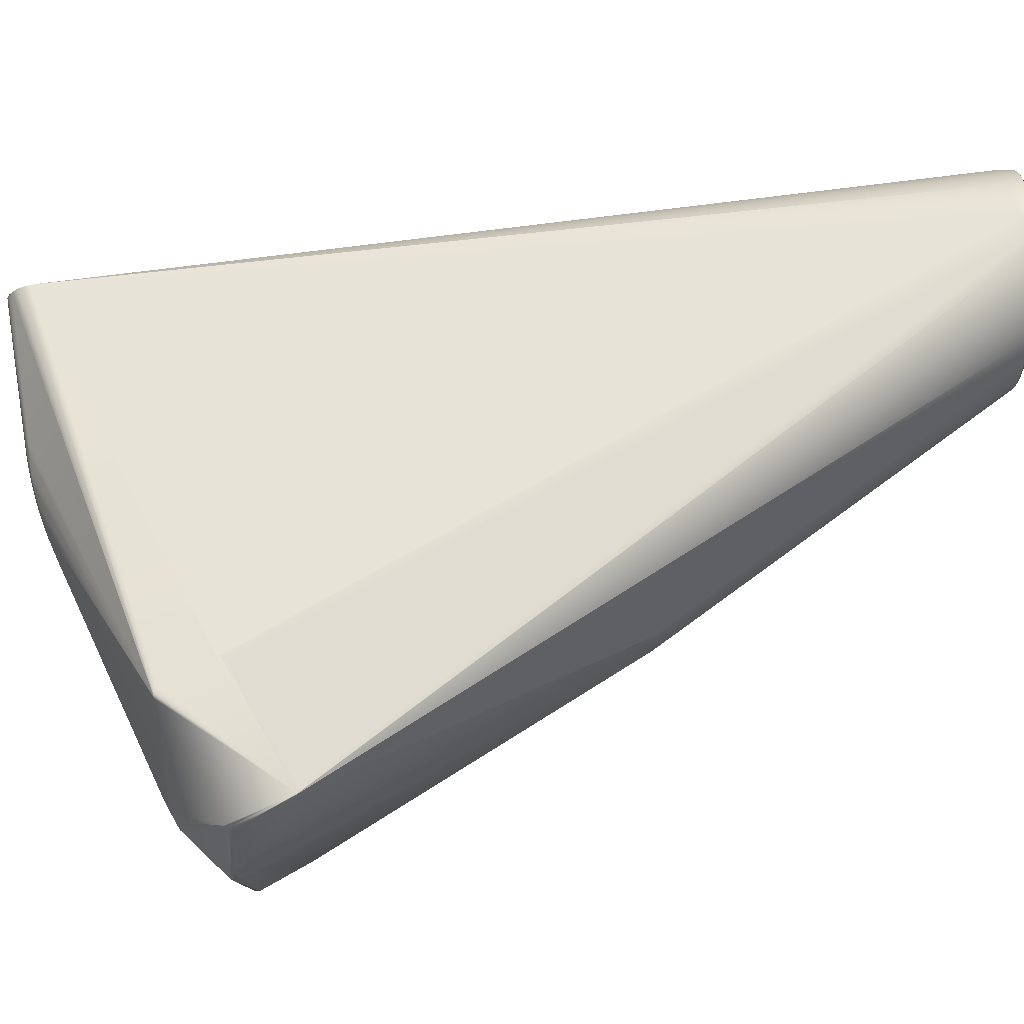
<metadata>
{"format":"obj","ext":"obj","renderer":"f3d","projection":"perspective","resolution":1024,"background":"white","views":[{"elev":-19.0,"azim":89.0,"up":"+Y"}]}
</metadata>
<code>
v -0.007422 -0.005946 0.2516
v -0.001548 -0.03035 0.2581
v -0.001371 -0.02577 0.2589
v -0.001859 -0.0261 0.2588
v 0.003969 -0.05568 0.2524
v -0.000639 -0.05096 0.2546
v -0.00099 -0.03065 0.2581
v 0.003081 -0.1415 0.2147
v 0.003563 -0.1423 0.2143
v -0.00788 -0.1004 0.09776
v -0.0019 -0.07736 0.2454
v -0.005264 -0.005403 0.2486
v 0.005264 -0.005403 0.2486
v -0.0019 -0.005096 0.2468
v -0.003689 -0.005214 0.2475
v -0.006532 -0.005651 0.25
v 0.005264 -0.007466 0.2603
v -0.000957 -0.0522 0.2543
v -0.004509 -0.05192 0.253
v 0.003689 -0.0483 0.2542
v -0.000504 -0.0308 0.2582
v -0.000812 -0.02554 0.2591
v -0 -0.09695 0.09172
v -0.007938 -0.1549 0.1921
v -0.003781 -0.143 0.2139
v -0.005264 -0.04811 0.2531
v -0 -0.029 0.0005
v 0.00464 -0.0519 0.2529
v 0.00077 -0.03073 0.2582
v 0.000507 -0.02547 0.2591
v 0.001336 -0.03048 0.2581
v 0.000957 -0.0522 0.2543
v 0.000639 -0.05096 0.2546
v 0.0019 -0.005096 0.2468
v 0.003689 -0.005214 0.2475
v -0 -0.00521 0.2475
v -0 -0.005056 0.2466
v -0.003689 -0.007655 0.2613
v 0.003689 -0.007655 0.2613
v 0.000994 -0.0256 0.259
v 0.001555 -0.02588 0.2589
v 0.001833 -0.03012 0.2581
v 0.002062 -0.0263 0.2587
v 0.002746 -0.02791 0.2582
v -0.003689 -0.0483 0.2542
v -0.004242 -0.05072 0.2534
v -0.004242 -0.05808 0.2516
v -0.000639 -0.0657 0.2505
v -0 -0.05594 0.2535
v -0.002815 -0.05949 0.252
v -0.003689 -0.05572 0.2526
v 0.001326 -0.05344 0.254
v 0.002889 -0.0521 0.2538
v 0.003258 -0.05331 0.2534
v -0 -0.02543 0.2591
v -0.000411 -0.02546 0.2591
v -0 -0.007813 0.2622
v -0 -0.04846 0.2551
v 0.00039 -0.03082 0.2582
v 0.004509 -0.1582 0.1977
v 0.005941 -0.1575 0.1966
v 0.007028 -0.1567 0.1953
v 0.007707 -0.1558 0.1937
v 0.007937 -0.1549 0.1921
v 0.00788 -0.1004 0.09776
v 0.00694 -0.02816 0.0005
v 0.005264 -0.09795 0.09345
v -0.005264 -0.09795 0.09345
v -0.00694 -0.02816 0.0005
v -0.007422 -0.09951 0.09615
v 0.001036 -0.07397 0.2472
v 0.002054 -0.07272 0.2475
v 0.001378 -0.0751 0.2466
v 0.000692 -0.07281 0.2477
v -0.002987 -0.1414 0.2148
v -0.002266 -0.1408 0.2151
v 0.001535 -0.1405 0.2154
v 0.00239 -0.1409 0.2151
v -0.000422 -0.1402 0.2155
v -0.001392 -0.1404 0.2154
v -0 -0.07746 0.2456
v 0.000576 -0.1402 0.2155
v -0.01028 -0.02712 0.0005
v -0.004509 -0.1582 0.1977
v -0.007028 -0.1567 0.1953
v -0.005941 -0.1575 0.1966
v -0.002815 -0.1586 0.1985
v 0.001392 -0.1466 0.2118
v 0.000422 -0.1468 0.2117
v 0.002266 -0.1462 0.2121
v -0.007422 -0.006923 0.2572
v -0.005264 -0.007466 0.2603
v -0.003496 -0.02879 0.0005
v 0.003496 -0.02879 0.0005
v 0.004231 -0.05042 0.2535
v 0.004656 -0.0506 0.2531
v 0.004282 -0.05127 0.2533
v 0.004099 -0.05095 0.2534
v 0.004053 -0.04972 0.2537
v 0.004736 -0.04912 0.2534
v 0.000692 -0.06569 0.2505
v -0.002054 -0.02989 0.2581
v 0.0019 -0.007773 0.262
v -0.002514 -0.07266 0.2474
v -0.000957 -0.07397 0.2472
v -0.001273 -0.07511 0.2466
v 0.000692 -0.0584 0.2528
v -0.002514 -0.0583 0.2524
v -0.001273 -0.05344 0.254
v -0.002815 -0.05211 0.2538
v -0.003111 -0.05332 0.2534
v 0.002987 -0.1456 0.2124
v 0.003503 -0.1448 0.2128
v 0.003781 -0.144 0.2133
v 0.003802 -0.1431 0.2138
v -0.01348 -0.02568 0.0005
v -0.01647 -0.02387 0.0005
v -0.007707 -0.1558 0.1937
v -0.00239 -0.1461 0.2121
v -0.001535 -0.1465 0.2119
v -0.003081 -0.1454 0.2125
v -0.002115 -0.1427 0.2141
v -0.003503 -0.1422 0.2144
v -0.003563 -0.1447 0.2129
v -0.000576 -0.1468 0.2117
v -0.003802 -0.1439 0.2134
v -0.00788 -0.006601 0.2554
v -0.029 0 0.0005
v -0.02879 -0.003496 0.0005
v -0.02816 -0.00694 0.0005
v -0.00659 -0.006868 0.2569
v -0 -0.007658 0.2614
v -0.00659 -0.006 0.252
v -0.006532 -0.007217 0.2589
v -0.00788 -0.006268 0.2535
v 0.01028 -0.02712 0.0005
v 0.007422 -0.09951 0.09615
v 0.002054 -0.06561 0.2503
v 0.001036 -0.06688 0.2501
v 0.001378 -0.06806 0.2496
v 0.002054 -0.07037 0.2485
v 0.002715 -0.06793 0.2492
v 0.003038 -0.0667 0.2496
v 0.003355 -0.06546 0.2498
v 0.02816 -0.00694 0.0005
v 0.02712 -0.01028 0.0005
v 0.02568 -0.01348 0.0005
v 0.02387 -0.01647 0.0005
v -0.0019 -0.007773 0.262
v 0.002537 -0.02911 0.2581
v 0.00271 -0.02852 0.2581
v 0.002645 -0.02732 0.2583
v 0.002412 -0.02677 0.2585
v 0.002564 -0.05088 0.2542
v 0.0019 -0.04842 0.2548
v 0.002239 -0.02965 0.2581
v -0.003111 -0.06788 0.2491
v -0.002815 -0.06673 0.2496
v -0.001273 -0.06806 0.2496
v -0.000957 -0.06688 0.2501
v -0.0019 -0.06322 0.2511
v -0.0019 -0.07039 0.2485
v -0.000639 -0.07282 0.2477
v -0 -0.07047 0.2488
v -0.003689 -0.06301 0.2505
v -0.003111 -0.06067 0.2515
v -0.002514 -0.06557 0.2502
v 0.001036 -0.05961 0.2524
v 0.001378 -0.06082 0.252
v 0.002054 -0.0632 0.2511
v -0.000957 -0.05962 0.2524
v -0.0019 -0.05588 0.2533
v -0.001273 -0.06083 0.252
v -0.000639 -0.0584 0.2528
v -0 -0.06329 0.2514
v 0.002815 -0.1586 0.1985
v -0.02568 -0.01348 0.0005
v -0.02387 -0.01647 0.0005
v 0.01348 -0.02568 0.0005
v 0.01647 -0.02387 0.0005
v 0.00788 -0.006601 0.2554
v 0.007422 -0.006923 0.2572
v 0.007422 -0.005946 0.2516
v 0.006532 -0.005651 0.25
v 0.00659 -0.006 0.252
v 0.00659 -0.006868 0.2569
v 0.006532 -0.007217 0.2589
v 0.00788 -0.006268 0.2535
v 0.02879 -0.003496 0.0005
v 0.029 0 0.0005
v -0.002258 -0.02653 0.2586
v -0.0019 -0.04842 0.2548
v 0.003038 -0.05947 0.2519
v 0.002054 -0.05833 0.2526
v 0.002715 -0.06072 0.2517
v 0.003355 -0.05821 0.2521
v 0.003969 -0.06055 0.2511
v 0.002054 -0.05587 0.2532
v 0.003969 -0.06296 0.2504
v -0.02712 -0.01028 0.0005
v -0.002639 -0.02882 0.2581
v -0.002405 -0.02939 0.258
v -0.002514 -0.05088 0.2542
v -0.002714 -0.02762 0.2583
v -0.002745 -0.02822 0.2581
v -0.002548 -0.02704 0.2584
v -0.003496 0.02879 0.0005
v -0 0.029 0.004262
v -0.003496 0.02879 0.004262
v -0 0.029 0.0005
v -0.00694 0.02816 0.0005
v -0.00694 0.02816 0.004262
v -0.01028 0.02712 0.004262
v -0.01028 0.02712 0.0005
v 0.003496 0.02879 0.0005
v 0.003496 0.02879 0.004262
v 0.00694 0.02816 0.004262
v 0.00694 0.02816 0.0005
v -0.02879 0.003496 0.0005
v -0.02816 0.00694 0.0005
v -0.02816 0.00694 0.004262
v -0.02879 0.003496 0.004262
v 0.01028 0.02712 0.0005
v 0.01028 0.02712 0.004262
v -0.003689 -0.0974 0.09251
v 0.0019 -0.09706 0.09192
v 0.003689 -0.0974 0.09251
v -0.0019 -0.09706 0.09192
v -0.02387 0.01647 0.0005
v -0.02171 0.01923 0.0005
v -0.02171 0.01923 0.004262
v -0.02387 0.01647 0.004262
v -0.01348 0.02568 0.0005
v -0.01348 0.02568 0.004262
v -0.01647 0.02387 0.004262
v -0.01647 0.02387 0.0005
v -0.01923 0.02171 0.0005
v -0.01923 0.02171 0.004262
v -0.0189 0.02133 0
v -0.02133 0.0189 0
v 0.02879 0.003496 0.0005
v 0.02816 0.00694 0.004262
v 0.02816 0.00694 0.0005
v 0.02879 0.003496 0.004262
v 0.02712 0.01028 0.004262
v 0.02712 0.01028 0.0005
v -0.006532 -0.09866 0.09469
v 0.006532 -0.09866 0.09469
v 0.00788 -0.1014 0.09942
v -0.00788 -0.1014 0.09942
v -0.004004 -0.1578 0.1971
v 0.004004 -0.1578 0.1971
v 0.000957 -0.1588 0.1989
v -0.000957 -0.1588 0.1989
v -0.02712 0.01028 0.0005
v -0.02712 0.01028 0.004262
v 0.01348 0.02568 0.004262
v 0.01348 0.02568 0.0005
v 0.01647 0.02387 0.0005
v 0.01647 0.02387 0.004262
v -0.006844 -0.1557 0.1935
v 0.006844 -0.1557 0.1935
v -0.02568 0.01348 0.004262
v -0.02568 0.01348 0.0005
v -0.02133 -0.0189 0
v -0.0189 -0.02133 0
v -0.01923 -0.02171 0.0005
v -0.02171 -0.01923 0.0005
v -0.0381 -0.1462 0.1808
v -0.0381 -0.1242 0.2144
v -0.0381 -0.1538 0.1973
v -0.0381 -0.1232 0.2146
v -0.0381 -0.1227 0.2146
v -0.0381 -0.1215 0.2137
v -0.0381 -0.114 0.2006
v -0.0381 -0.1222 0.2144
v -0.0381 -0.1218 0.2141
v -0.0381 -0.1547 0.1951
v -0.0381 -0.1548 0.1956
v -0.0381 -0.1147 0.1979
v -0.0381 -0.1443 0.1808
v -0.0381 -0.1547 0.1961
v -0.0381 -0.1545 0.1946
v -0.0381 -0.147 0.1815
v -0.0381 -0.1238 0.2146
v -0.0381 -0.1137 0.1996
v -0.0381 -0.1138 0.2001
v -0.0381 -0.114 0.1986
v -0.0381 -0.1138 0.1991
v -0.0381 -0.1542 0.197
v -0.0381 -0.1545 0.1966
v -0.0381 -0.1143 0.1982
v -0.0381 -0.1453 0.1806
v -0.0381 -0.1458 0.1806
v -0.0381 -0.1447 0.1806
v -0.0381 -0.1467 0.1811
v 0.02568 0.01348 0.004262
v 0.02568 0.01348 0.0005
v 0.02387 0.01647 0.0005
v 0.02387 0.01647 0.004262
v 0.0189 -0.02133 0
v 0.02133 -0.0189 0
v 0.01923 -0.02171 0.0005
v 0.02171 -0.01923 0.0005
v 0.01923 0.02171 0.004262
v 0.01923 0.02171 0.0005
v 0.02171 0.01923 0.0005
v 0.0189 0.02133 0
v 0.02133 0.0189 0
v 0.02171 0.01923 0.004262
v 0.0381 -0.1462 0.1808
v 0.0381 -0.1232 0.2146
v 0.0381 -0.1238 0.2146
v 0.0381 -0.114 0.2006
v 0.0381 -0.1215 0.2137
v 0.0381 -0.1147 0.1979
v 0.0381 -0.1443 0.1808
v 0.0381 -0.1218 0.2141
v 0.0381 -0.1222 0.2144
v 0.0381 -0.1227 0.2146
v 0.0381 -0.1138 0.2001
v 0.0381 -0.1242 0.2144
v 0.0381 -0.1137 0.1996
v 0.0381 -0.1545 0.1946
v 0.0381 -0.1547 0.1951
v 0.0381 -0.1138 0.1991
v 0.0381 -0.114 0.1986
v 0.0381 -0.147 0.1815
v 0.0381 -0.1548 0.1956
v 0.0381 -0.1547 0.1961
v 0.0381 -0.1538 0.1973
v 0.0381 -0.1542 0.197
v 0.0381 -0.1453 0.1806
v 0.0381 -0.1458 0.1806
v 0.0381 -0.1447 0.1806
v 0.0381 -0.1545 0.1966
v 0.0381 -0.1143 0.1982
v 0.0381 -0.1467 0.1811
v -0.02665 -0.01011 0
v -0.006821 0.02767 0
v -0.003435 0.02829 0
v -0.01011 0.02665 0
v 0.003435 -0.02829 0
v -0 -0.0285 0
v 0.02665 -0.01011 0
v 0.02767 -0.00682 0
v -0 0.0285 0
v -0.02346 0.01619 0
v -0.02524 0.01324 0
v 0.02767 0.006821 0
v 0.02665 0.01011 0
v 0.01619 0.02346 0
v -0.02829 0.003435 0
v -0.02767 0.006821 0
v -0.01011 -0.02665 0
v -0.006821 -0.02767 0
v 0.003435 0.02829 0
v 0.01011 0.02665 0
v 0.01324 0.02524 0
v -0.0285 0 0
v -0.02829 -0.003435 0
v 0.02346 0.01619 0
v 0.02524 0.01324 0
v -0.01324 -0.02524 0
v 0.00682 0.02767 0
v -0.01324 0.02524 0
v -0.01619 0.02346 0
v -0.003435 -0.02829 0
v 0.02829 -0.003435 0
v 0.0285 0 0
v 0.02829 0.003435 0
v -0.02665 0.01011 0
v -0.01619 -0.02346 0
v 0.00682 -0.02767 0
v -0.02767 -0.00682 0
v 0.01011 -0.02665 0
v 0.02346 -0.01619 0
v 0.02524 -0.01324 0
v -0.02346 -0.01619 0
v 0.01324 -0.02524 0
v -0.02524 -0.01324 0
v 0.01619 -0.02346 0
f 22 149 57
f 26 46 285
f 322 73 72
f 114 113 115
f 78 115 113
f 78 113 90
f 209 208 16
f 16 1 209
f 182 319 320
f 133 185 132
f 132 57 149
f 132 149 38
f 3 149 22
f 3 22 7
f 11 106 123
f 9 115 78
f 115 9 322
f 9 73 322
f 122 78 90
f 250 10 284
f 24 250 284
f 283 24 284
f 135 232 231
f 234 135 235
f 135 234 213
f 213 212 135
f 135 212 209
f 135 209 1
f 1 16 135
f 135 16 133
f 374 94 66
f 365 218 215
f 144 199 313
f 155 33 31
f 31 41 155
f 20 154 44
f 97 5 98
f 313 97 28
f 97 313 5
f 98 20 99
f 321 244 323
f 36 185 133
f 16 36 133
f 102 149 192
f 45 46 38
f 181 314 315
f 181 315 318
f 181 321 314
f 181 318 319
f 182 181 319
f 187 17 132
f 141 142 313
f 141 313 322
f 322 72 141
f 4 192 149
f 7 192 2
f 2 3 7
f 192 4 2
f 3 2 149
f 2 4 149
f 48 101 164
f 54 98 5
f 54 20 98
f 196 54 5
f 196 313 197
f 313 196 5
f 7 22 21
f 6 18 192
f 6 192 7
f 6 58 33
f 21 6 7
f 6 21 58
f 6 49 18
f 49 6 33
f 61 176 60
f 62 63 61
f 328 249 64
f 249 328 65
f 249 63 64
f 63 249 262
f 112 90 113
f 9 8 73
f 8 9 78
f 8 81 73
f 78 81 8
f 80 122 123
f 78 122 80
f 70 10 250
f 70 284 10
f 270 126 271
f 270 11 123
f 106 11 270
f 270 285 104
f 270 104 106
f 210 207 347
f 207 341 347
f 347 215 210
f 211 340 207
f 340 341 207
f 340 211 214
f 219 289 128
f 238 135 231
f 135 238 235
f 91 273 276
f 91 272 273
f 27 228 23
f 27 227 94
f 223 218 365
f 100 17 313
f 57 30 59
f 29 31 33
f 29 59 30
f 58 29 33
f 29 58 59
f 151 152 44
f 154 151 44
f 49 52 107
f 52 155 154
f 351 350 246
f 350 243 246
f 13 35 208
f 12 16 208
f 208 15 12
f 12 15 16
f 185 36 184
f 35 13 184
f 184 13 208
f 184 208 216
f 184 216 183
f 15 14 16
f 14 36 16
f 37 36 14
f 208 37 14
f 14 15 208
f 205 45 38
f 132 17 39
f 39 20 44
f 39 99 20
f 39 100 99
f 39 17 100
f 321 242 244
f 181 242 321
f 186 132 185
f 186 187 132
f 312 182 320
f 312 187 182
f 312 313 17
f 187 312 17
f 313 143 144
f 142 143 313
f 109 192 18
f 18 49 109
f 285 46 19
f 19 51 285
f 51 19 46
f 166 51 50
f 161 166 50
f 173 48 161
f 139 140 164
f 139 164 101
f 53 154 20
f 53 20 54
f 56 58 21
f 56 22 57
f 56 21 22
f 61 63 252
f 252 63 262
f 252 176 61
f 252 253 176
f 228 226 23
f 226 27 23
f 226 227 27
f 66 94 248
f 225 93 68
f 225 27 93
f 27 225 228
f 105 81 106
f 105 163 81
f 160 161 48
f 160 48 164
f 81 163 74
f 74 163 164
f 164 140 74
f 140 141 74
f 76 80 123
f 76 81 80
f 78 80 82
f 116 284 70
f 116 70 83
f 93 356 69
f 69 83 70
f 69 356 83
f 282 291 254
f 279 282 254
f 87 283 278
f 87 278 279
f 87 279 254
f 283 118 24
f 118 250 24
f 123 126 25
f 25 270 123
f 270 25 126
f 89 253 254
f 229 240 230
f 233 366 214
f 233 236 366
f 365 215 357
f 357 215 347
f 342 214 366
f 342 340 214
f 288 292 128
f 289 288 128
f 287 222 221
f 292 280 128
f 280 281 128
f 237 239 236
f 285 272 92
f 92 26 285
f 92 132 38
f 46 26 92
f 92 38 46
f 136 374 66
f 344 93 27
f 344 27 94
f 358 223 365
f 223 358 359
f 258 223 359
f 298 351 246
f 155 41 42
f 155 43 156
f 96 313 28
f 96 100 313
f 28 97 96
f 40 29 30
f 40 30 57
f 40 41 31
f 29 40 31
f 32 49 33
f 32 52 49
f 32 33 155
f 155 52 32
f 244 241 323
f 243 350 241
f 370 190 241
f 189 370 369
f 189 190 370
f 184 34 35
f 34 184 36
f 34 36 37
f 34 37 208
f 35 34 208
f 204 38 149
f 204 205 38
f 57 132 103
f 132 39 103
f 103 40 57
f 40 103 41
f 103 42 41
f 103 156 43
f 44 152 103
f 103 39 44
f 103 43 155
f 155 42 103
f 245 242 181
f 109 203 192
f 203 45 205
f 203 110 45
f 46 45 111
f 110 111 45
f 111 51 46
f 51 47 285
f 47 166 285
f 47 51 166
f 173 175 48
f 175 101 48
f 175 169 101
f 174 109 49
f 174 49 107
f 107 175 174
f 108 161 50
f 108 173 161
f 50 51 108
f 111 108 51
f 198 52 154
f 53 198 154
f 196 198 54
f 198 53 54
f 198 107 52
f 55 56 57
f 56 55 58
f 57 59 55
f 55 59 58
f 61 60 324
f 324 62 61
f 324 60 176
f 325 324 176
f 63 62 324
f 324 64 63
f 324 328 64
f 90 112 332
f 137 249 65
f 137 248 249
f 137 65 328
f 248 137 66
f 137 136 66
f 67 94 227
f 67 248 94
f 227 248 67
f 247 225 68
f 247 69 70
f 247 70 250
f 247 68 93
f 69 247 93
f 71 72 73
f 73 81 71
f 81 74 71
f 71 141 72
f 71 74 141
f 123 106 75
f 75 76 123
f 106 81 75
f 75 81 76
f 77 81 78
f 78 82 77
f 77 82 81
f 79 80 81
f 82 79 81
f 79 82 80
f 356 355 83
f 355 116 83
f 84 86 283
f 87 84 283
f 84 87 86
f 85 283 86
f 85 118 283
f 85 86 118
f 251 118 86
f 251 87 254
f 86 87 251
f 121 290 271
f 291 290 254
f 290 120 254
f 271 126 124
f 124 121 271
f 120 125 254
f 125 89 254
f 125 122 90
f 88 253 89
f 90 332 88
f 88 332 253
f 88 125 90
f 88 89 125
f 349 229 264
f 255 372 349
f 255 349 264
f 221 256 127
f 127 287 221
f 127 232 135
f 127 275 287
f 127 274 275
f 127 277 274
f 127 135 91
f 127 276 277
f 127 91 276
f 367 366 236
f 367 236 239
f 286 219 222
f 289 219 286
f 287 286 222
f 293 294 128
f 117 284 116
f 266 117 373
f 117 266 267
f 129 296 130
f 296 200 130
f 177 200 296
f 296 178 177
f 268 178 296
f 296 267 268
f 284 117 296
f 296 117 267
f 272 91 134
f 134 92 272
f 134 132 92
f 134 91 135
f 368 356 93
f 344 368 93
f 374 343 94
f 343 344 94
f 346 146 145
f 189 346 145
f 346 189 369
f 147 378 148
f 374 136 376
f 377 148 378
f 259 352 308
f 259 308 306
f 359 352 259
f 259 258 359
f 351 298 363
f 95 96 97
f 95 97 98
f 98 99 95
f 99 100 95
f 100 96 95
f 170 139 101
f 170 101 169
f 143 170 144
f 317 316 190
f 370 241 371
f 371 241 350
f 191 149 102
f 191 102 192
f 153 103 152
f 103 153 156
f 162 104 285
f 105 162 163
f 104 162 106
f 162 105 106
f 161 167 166
f 167 162 158
f 167 158 285
f 168 175 107
f 169 175 168
f 198 168 107
f 173 108 172
f 109 174 172
f 172 203 109
f 110 203 172
f 172 111 110
f 172 108 111
f 331 112 113
f 331 332 112
f 113 114 331
f 331 114 115
f 331 115 322
f 355 364 116
f 373 117 364
f 364 117 116
f 250 118 261
f 118 251 261
f 120 290 119
f 119 290 121
f 123 122 119
f 121 124 119
f 122 125 119
f 119 125 120
f 119 126 123
f 119 124 126
f 240 229 348
f 349 348 229
f 127 263 232
f 263 127 256
f 281 295 128
f 295 293 128
f 265 178 268
f 379 178 265
f 128 294 269
f 269 129 128
f 269 296 129
f 360 128 129
f 361 360 129
f 360 219 128
f 375 129 130
f 375 361 129
f 200 375 130
f 133 132 131
f 134 131 132
f 131 135 133
f 131 134 135
f 346 345 146
f 345 378 147
f 345 147 146
f 179 376 136
f 180 179 328
f 179 137 328
f 137 179 136
f 302 304 148
f 377 302 148
f 309 362 299
f 299 362 363
f 299 363 298
f 297 245 181
f 297 181 300
f 140 139 138
f 139 170 138
f 138 141 140
f 141 138 142
f 138 143 142
f 138 170 143
f 170 195 144
f 195 199 144
f 334 333 190
f 338 189 145
f 338 145 146
f 338 146 147
f 147 148 338
f 338 148 304
f 304 303 338
f 338 180 328
f 338 303 180
f 206 204 149
f 191 206 149
f 152 151 150
f 150 153 152
f 150 151 154
f 150 154 155
f 155 156 150
f 153 150 156
f 157 285 158
f 157 162 285
f 158 162 157
f 160 159 161
f 159 167 161
f 167 159 162
f 159 163 162
f 159 164 163
f 159 160 164
f 165 285 166
f 165 167 285
f 165 166 167
f 168 194 169
f 194 168 198
f 194 170 169
f 194 195 170
f 173 172 171
f 171 172 174
f 171 175 173
f 171 174 175
f 330 329 253
f 329 176 253
f 329 325 176
f 332 336 253
f 336 330 253
f 219 354 220
f 354 255 220
f 372 255 354
f 381 200 177
f 381 177 178
f 381 178 379
f 376 179 380
f 382 380 180
f 380 179 180
f 301 382 180
f 301 180 303
f 188 300 181
f 188 310 300
f 188 257 260
f 224 257 188
f 188 217 224
f 188 181 182
f 216 217 188
f 183 216 188
f 188 184 183
f 185 184 188
f 188 186 185
f 182 187 188
f 186 188 187
f 305 188 260
f 188 305 310
f 309 299 307
f 327 326 190
f 323 241 326
f 326 241 190
f 316 337 190
f 337 327 190
f 335 317 190
f 333 335 190
f 190 189 311
f 189 338 311
f 311 334 190
f 202 191 192
f 202 206 191
f 202 192 203
f 195 194 193
f 193 196 197
f 193 198 196
f 193 194 198
f 199 195 193
f 313 193 197
f 193 313 199
f 360 353 219
f 353 354 219
f 339 375 200
f 200 381 339
f 201 202 203
f 205 204 201
f 201 203 205
f 201 204 206
f 201 206 202
f 207 208 209
f 207 210 208
f 211 212 213
f 211 213 214
f 211 207 209
f 211 209 212
f 215 208 210
f 215 216 208
f 215 217 216
f 215 218 217
f 219 220 221
f 221 222 219
f 223 217 218
f 223 224 217
f 227 226 225
f 225 226 228
f 229 230 231
f 232 229 231
f 233 214 213
f 213 234 233
f 233 234 235
f 233 235 236
f 231 230 237
f 237 238 231
f 237 236 235
f 238 237 235
f 240 239 237
f 230 240 237
f 241 242 243
f 241 244 242
f 242 245 243
f 246 243 245
f 248 247 249
f 247 250 249
f 227 225 247
f 247 248 227
f 253 252 251
f 254 253 251
f 255 221 220
f 255 256 221
f 224 223 257
f 257 223 258
f 259 257 258
f 259 260 257
f 261 249 250
f 262 249 261
f 261 251 252
f 261 252 262
f 263 229 232
f 264 229 263
f 256 255 263
f 263 255 264
f 265 268 267
f 266 265 267
f 269 270 271
f 273 272 269
f 275 274 269
f 277 276 269
f 279 278 269
f 281 280 269
f 274 277 269
f 269 282 279
f 269 276 273
f 269 283 284
f 269 272 285
f 269 286 287
f 269 285 270
f 269 288 289
f 271 290 269
f 291 282 269
f 269 278 283
f 292 288 269
f 269 287 275
f 294 293 269
f 269 280 292
f 269 290 291
f 289 286 269
f 293 295 269
f 284 296 269
f 269 295 281
f 246 245 297
f 297 298 246
f 297 299 298
f 297 300 299
f 301 303 304
f 302 301 304
f 260 259 305
f 305 259 306
f 307 308 309
f 306 308 307
f 307 305 306
f 305 307 310
f 307 299 300
f 300 310 307
f 312 311 313
f 315 314 311
f 311 316 317
f 319 318 311
f 320 319 311
f 314 321 311
f 322 313 311
f 311 321 323
f 311 318 315
f 311 312 320
f 311 324 325
f 311 326 327
f 328 324 311
f 311 329 330
f 332 331 311
f 311 333 334
f 311 335 333
f 311 331 322
f 330 336 311
f 327 337 311
f 311 338 328
f 325 329 311
f 311 336 332
f 323 326 311
f 311 337 316
f 317 335 311
f 341 340 339
f 340 342 339
f 344 343 339
f 339 345 346
f 339 347 341
f 339 348 349
f 339 350 351
f 339 308 352
f 354 353 339
f 339 355 356
f 339 239 240
f 339 357 347
f 339 359 358
f 339 360 361
f 339 309 308
f 339 362 309
f 339 363 362
f 339 364 355
f 357 339 365
f 339 342 366
f 339 367 239
f 339 368 344
f 339 369 370
f 339 346 369
f 339 352 359
f 339 358 365
f 339 371 350
f 339 349 372
f 366 367 339
f 339 266 373
f 339 265 266
f 356 368 339
f 339 343 374
f 361 375 339
f 374 376 339
f 339 377 378
f 351 363 339
f 370 371 339
f 373 364 339
f 240 348 339
f 379 265 339
f 339 302 377
f 339 301 302
f 378 345 339
f 376 380 339
f 372 354 339
f 339 381 379
f 339 380 382
f 382 301 339
f 339 353 360

</code>
